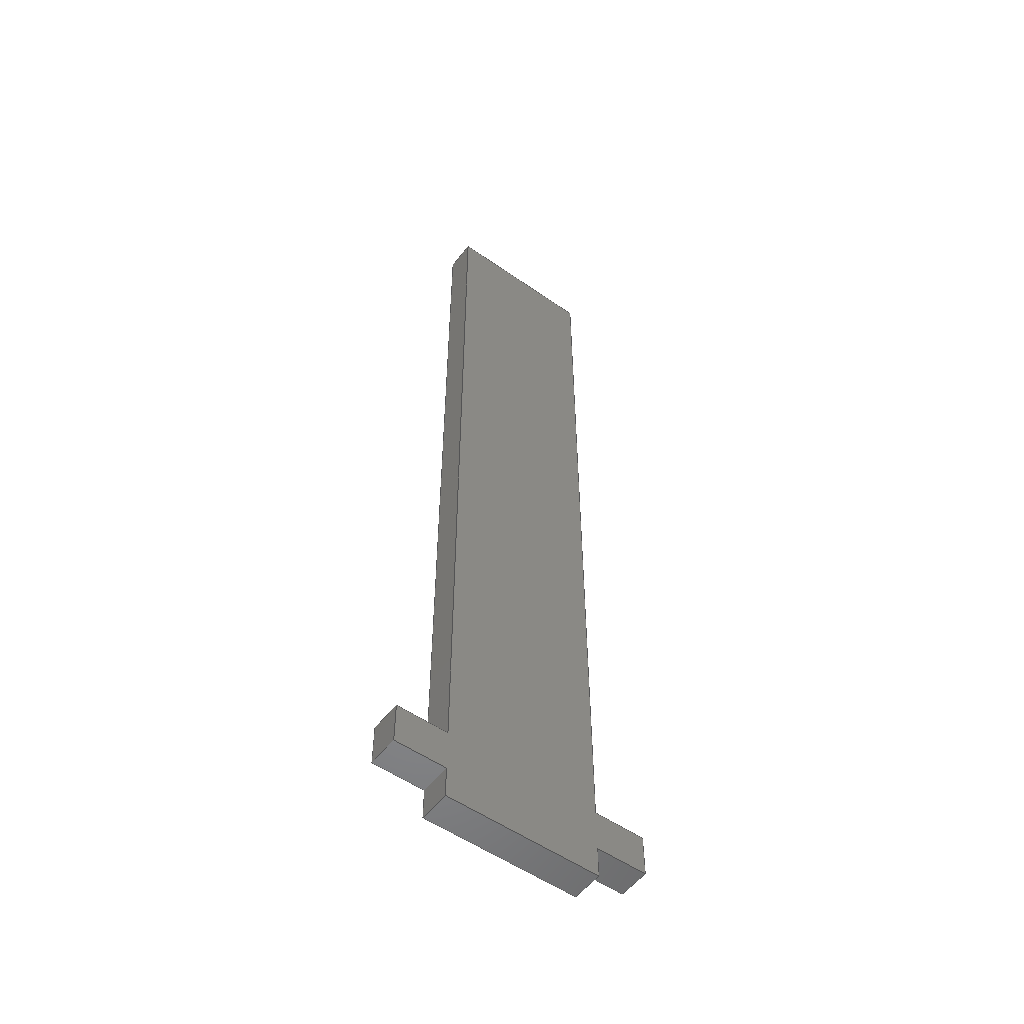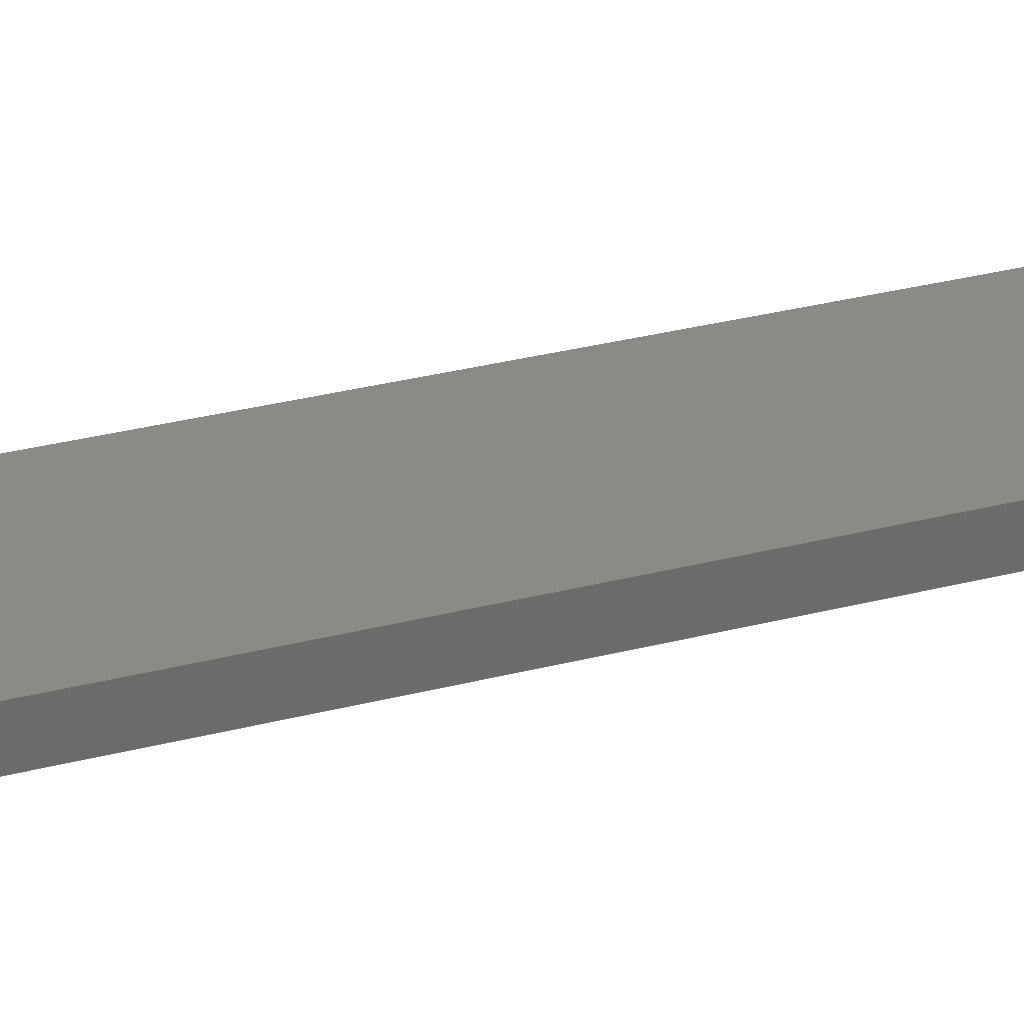
<metadata>
{"format":"step","ext":"step","renderer":"f3d","projection":"perspective","resolution":1024,"background":"white","views":[{"elev":-54.1,"azim":143.4,"up":"+Y"},{"elev":32.3,"azim":-109.7,"up":"+Z"}]}
</metadata>
<code>
ISO-10303-21;
DATA;
#1=MECHANICAL_DESIGN_GEOMETRIC_PRESENTATION_REPRESENTATION('',(#4),#438);
#2=SHAPE_REPRESENTATION_RELATIONSHIP('SRR','None',#445,#3);
#3=ADVANCED_BREP_SHAPE_REPRESENTATION('',(#5),#437);
#4=STYLED_ITEM('',(#455),#5);
#5=MANIFOLD_SOLID_BREP('Body1',#266);
#6=FACE_OUTER_BOUND('',#20,.T.);
#7=FACE_OUTER_BOUND('',#21,.T.);
#8=FACE_OUTER_BOUND('',#22,.T.);
#9=FACE_OUTER_BOUND('',#23,.T.);
#10=FACE_OUTER_BOUND('',#24,.T.);
#11=FACE_OUTER_BOUND('',#25,.T.);
#12=FACE_OUTER_BOUND('',#26,.T.);
#13=FACE_OUTER_BOUND('',#27,.T.);
#14=FACE_OUTER_BOUND('',#28,.T.);
#15=FACE_OUTER_BOUND('',#29,.T.);
#16=FACE_OUTER_BOUND('',#30,.T.);
#17=FACE_OUTER_BOUND('',#31,.T.);
#18=FACE_OUTER_BOUND('',#32,.T.);
#19=FACE_OUTER_BOUND('',#33,.T.);
#20=EDGE_LOOP('',(#166,#167,#168,#169));
#21=EDGE_LOOP('',(#170,#171,#172,#173));
#22=EDGE_LOOP('',(#174,#175,#176,#177));
#23=EDGE_LOOP('',(#178,#179,#180,#181,#182,#183,#184,#185,#186,#187,#188,
#189));
#24=EDGE_LOOP('',(#190,#191,#192,#193));
#25=EDGE_LOOP('',(#194,#195,#196,#197));
#26=EDGE_LOOP('',(#198,#199,#200,#201));
#27=EDGE_LOOP('',(#202,#203,#204,#205,#206,#207,#208,#209,#210,#211,#212,
#213));
#28=EDGE_LOOP('',(#214,#215,#216,#217));
#29=EDGE_LOOP('',(#218,#219,#220,#221));
#30=EDGE_LOOP('',(#222,#223,#224,#225));
#31=EDGE_LOOP('',(#226,#227,#228,#229));
#32=EDGE_LOOP('',(#230,#231,#232,#233));
#33=EDGE_LOOP('',(#234,#235,#236,#237));
#34=LINE('',#364,#70);
#35=LINE('',#366,#71);
#36=LINE('',#368,#72);
#37=LINE('',#369,#73);
#38=LINE('',#373,#74);
#39=LINE('',#375,#75);
#40=LINE('',#377,#76);
#41=LINE('',#378,#77);
#42=LINE('',#382,#78);
#43=LINE('',#384,#79);
#44=LINE('',#386,#80);
#45=LINE('',#387,#81);
#46=LINE('',#390,#82);
#47=LINE('',#392,#83);
#48=LINE('',#394,#84);
#49=LINE('',#395,#85);
#50=LINE('',#396,#86);
#51=LINE('',#398,#87);
#52=LINE('',#400,#88);
#53=LINE('',#402,#89);
#54=LINE('',#403,#90);
#55=LINE('',#406,#91);
#56=LINE('',#407,#92);
#57=LINE('',#409,#93);
#58=LINE('',#412,#94);
#59=LINE('',#413,#95);
#60=LINE('',#416,#96);
#61=LINE('',#418,#97);
#62=LINE('',#419,#98);
#63=LINE('',#421,#99);
#64=LINE('',#423,#100);
#65=LINE('',#424,#101);
#66=LINE('',#426,#102);
#67=LINE('',#427,#103);
#68=LINE('',#431,#104);
#69=LINE('',#433,#105);
#70=VECTOR('',#298,1000);
#71=VECTOR('',#299,1000);
#72=VECTOR('',#300,1000);
#73=VECTOR('',#301,1000);
#74=VECTOR('',#304,1000);
#75=VECTOR('',#305,1000);
#76=VECTOR('',#306,1000);
#77=VECTOR('',#307,1000);
#78=VECTOR('',#310,1000);
#79=VECTOR('',#311,1000);
#80=VECTOR('',#312,1000);
#81=VECTOR('',#313,1000);
#82=VECTOR('',#316,1000);
#83=VECTOR('',#317,1000);
#84=VECTOR('',#318,1000);
#85=VECTOR('',#319,1000);
#86=VECTOR('',#320,1000);
#87=VECTOR('',#321,1000);
#88=VECTOR('',#322,1000);
#89=VECTOR('',#323,1000);
#90=VECTOR('',#324,1000);
#91=VECTOR('',#327,1000);
#92=VECTOR('',#328,1000);
#93=VECTOR('',#331,1000);
#94=VECTOR('',#334,1000);
#95=VECTOR('',#335,1000);
#96=VECTOR('',#338,1000);
#97=VECTOR('',#339,1000);
#98=VECTOR('',#340,1000);
#99=VECTOR('',#341,1000);
#100=VECTOR('',#342,1000);
#101=VECTOR('',#343,1000);
#102=VECTOR('',#346,1000);
#103=VECTOR('',#347,1000);
#104=VECTOR('',#354,1000);
#105=VECTOR('',#357,1000);
#106=VERTEX_POINT('',#362);
#107=VERTEX_POINT('',#363);
#108=VERTEX_POINT('',#365);
#109=VERTEX_POINT('',#367);
#110=VERTEX_POINT('',#371);
#111=VERTEX_POINT('',#372);
#112=VERTEX_POINT('',#374);
#113=VERTEX_POINT('',#376);
#114=VERTEX_POINT('',#380);
#115=VERTEX_POINT('',#381);
#116=VERTEX_POINT('',#383);
#117=VERTEX_POINT('',#385);
#118=VERTEX_POINT('',#389);
#119=VERTEX_POINT('',#391);
#120=VERTEX_POINT('',#393);
#121=VERTEX_POINT('',#397);
#122=VERTEX_POINT('',#399);
#123=VERTEX_POINT('',#401);
#124=VERTEX_POINT('',#405);
#125=VERTEX_POINT('',#411);
#126=VERTEX_POINT('',#415);
#127=VERTEX_POINT('',#417);
#128=VERTEX_POINT('',#420);
#129=VERTEX_POINT('',#422);
#130=EDGE_CURVE('',#106,#107,#34,.T.);
#131=EDGE_CURVE('',#106,#108,#35,.T.);
#132=EDGE_CURVE('',#109,#108,#36,.T.);
#133=EDGE_CURVE('',#109,#107,#37,.T.);
#134=EDGE_CURVE('',#110,#111,#38,.T.);
#135=EDGE_CURVE('',#112,#110,#39,.T.);
#136=EDGE_CURVE('',#112,#113,#40,.T.);
#137=EDGE_CURVE('',#113,#111,#41,.T.);
#138=EDGE_CURVE('',#114,#115,#42,.T.);
#139=EDGE_CURVE('',#115,#116,#43,.T.);
#140=EDGE_CURVE('',#116,#117,#44,.T.);
#141=EDGE_CURVE('',#117,#114,#45,.T.);
#142=EDGE_CURVE('',#118,#114,#46,.T.);
#143=EDGE_CURVE('',#118,#119,#47,.T.);
#144=EDGE_CURVE('',#119,#120,#48,.T.);
#145=EDGE_CURVE('',#120,#111,#49,.T.);
#146=EDGE_CURVE('',#108,#113,#50,.T.);
#147=EDGE_CURVE('',#106,#121,#51,.T.);
#148=EDGE_CURVE('',#121,#122,#52,.T.);
#149=EDGE_CURVE('',#122,#123,#53,.T.);
#150=EDGE_CURVE('',#115,#123,#54,.T.);
#151=EDGE_CURVE('',#124,#123,#55,.T.);
#152=EDGE_CURVE('',#124,#116,#56,.T.);
#153=EDGE_CURVE('',#112,#109,#57,.T.);
#154=EDGE_CURVE('',#118,#125,#58,.T.);
#155=EDGE_CURVE('',#125,#117,#59,.T.);
#156=EDGE_CURVE('',#126,#124,#60,.T.);
#157=EDGE_CURVE('',#127,#126,#61,.T.);
#158=EDGE_CURVE('',#107,#127,#62,.T.);
#159=EDGE_CURVE('',#128,#110,#63,.T.);
#160=EDGE_CURVE('',#129,#128,#64,.T.);
#161=EDGE_CURVE('',#125,#129,#65,.T.);
#162=EDGE_CURVE('',#129,#119,#66,.T.);
#163=EDGE_CURVE('',#128,#120,#67,.T.);
#164=EDGE_CURVE('',#127,#121,#68,.T.);
#165=EDGE_CURVE('',#126,#122,#69,.T.);
#166=ORIENTED_EDGE('',*,*,#130,.F.);
#167=ORIENTED_EDGE('',*,*,#131,.T.);
#168=ORIENTED_EDGE('',*,*,#132,.F.);
#169=ORIENTED_EDGE('',*,*,#133,.T.);
#170=ORIENTED_EDGE('',*,*,#134,.F.);
#171=ORIENTED_EDGE('',*,*,#135,.F.);
#172=ORIENTED_EDGE('',*,*,#136,.T.);
#173=ORIENTED_EDGE('',*,*,#137,.T.);
#174=ORIENTED_EDGE('',*,*,#138,.T.);
#175=ORIENTED_EDGE('',*,*,#139,.T.);
#176=ORIENTED_EDGE('',*,*,#140,.T.);
#177=ORIENTED_EDGE('',*,*,#141,.T.);
#178=ORIENTED_EDGE('',*,*,#142,.F.);
#179=ORIENTED_EDGE('',*,*,#143,.T.);
#180=ORIENTED_EDGE('',*,*,#144,.T.);
#181=ORIENTED_EDGE('',*,*,#145,.T.);
#182=ORIENTED_EDGE('',*,*,#137,.F.);
#183=ORIENTED_EDGE('',*,*,#146,.F.);
#184=ORIENTED_EDGE('',*,*,#131,.F.);
#185=ORIENTED_EDGE('',*,*,#147,.T.);
#186=ORIENTED_EDGE('',*,*,#148,.T.);
#187=ORIENTED_EDGE('',*,*,#149,.T.);
#188=ORIENTED_EDGE('',*,*,#150,.F.);
#189=ORIENTED_EDGE('',*,*,#138,.F.);
#190=ORIENTED_EDGE('',*,*,#151,.F.);
#191=ORIENTED_EDGE('',*,*,#152,.T.);
#192=ORIENTED_EDGE('',*,*,#139,.F.);
#193=ORIENTED_EDGE('',*,*,#150,.T.);
#194=ORIENTED_EDGE('',*,*,#146,.T.);
#195=ORIENTED_EDGE('',*,*,#136,.F.);
#196=ORIENTED_EDGE('',*,*,#153,.T.);
#197=ORIENTED_EDGE('',*,*,#132,.T.);
#198=ORIENTED_EDGE('',*,*,#154,.F.);
#199=ORIENTED_EDGE('',*,*,#142,.T.);
#200=ORIENTED_EDGE('',*,*,#141,.F.);
#201=ORIENTED_EDGE('',*,*,#155,.F.);
#202=ORIENTED_EDGE('',*,*,#152,.F.);
#203=ORIENTED_EDGE('',*,*,#156,.F.);
#204=ORIENTED_EDGE('',*,*,#157,.F.);
#205=ORIENTED_EDGE('',*,*,#158,.F.);
#206=ORIENTED_EDGE('',*,*,#133,.F.);
#207=ORIENTED_EDGE('',*,*,#153,.F.);
#208=ORIENTED_EDGE('',*,*,#135,.T.);
#209=ORIENTED_EDGE('',*,*,#159,.F.);
#210=ORIENTED_EDGE('',*,*,#160,.F.);
#211=ORIENTED_EDGE('',*,*,#161,.F.);
#212=ORIENTED_EDGE('',*,*,#155,.T.);
#213=ORIENTED_EDGE('',*,*,#140,.F.);
#214=ORIENTED_EDGE('',*,*,#144,.F.);
#215=ORIENTED_EDGE('',*,*,#162,.F.);
#216=ORIENTED_EDGE('',*,*,#160,.T.);
#217=ORIENTED_EDGE('',*,*,#163,.T.);
#218=ORIENTED_EDGE('',*,*,#143,.F.);
#219=ORIENTED_EDGE('',*,*,#154,.T.);
#220=ORIENTED_EDGE('',*,*,#161,.T.);
#221=ORIENTED_EDGE('',*,*,#162,.T.);
#222=ORIENTED_EDGE('',*,*,#159,.T.);
#223=ORIENTED_EDGE('',*,*,#134,.T.);
#224=ORIENTED_EDGE('',*,*,#145,.F.);
#225=ORIENTED_EDGE('',*,*,#163,.F.);
#226=ORIENTED_EDGE('',*,*,#147,.F.);
#227=ORIENTED_EDGE('',*,*,#130,.T.);
#228=ORIENTED_EDGE('',*,*,#158,.T.);
#229=ORIENTED_EDGE('',*,*,#164,.T.);
#230=ORIENTED_EDGE('',*,*,#156,.T.);
#231=ORIENTED_EDGE('',*,*,#151,.T.);
#232=ORIENTED_EDGE('',*,*,#149,.F.);
#233=ORIENTED_EDGE('',*,*,#165,.F.);
#234=ORIENTED_EDGE('',*,*,#148,.F.);
#235=ORIENTED_EDGE('',*,*,#164,.F.);
#236=ORIENTED_EDGE('',*,*,#157,.T.);
#237=ORIENTED_EDGE('',*,*,#165,.T.);
#238=PLANE('',#280);
#239=PLANE('',#281);
#240=PLANE('',#282);
#241=PLANE('',#283);
#242=PLANE('',#284);
#243=PLANE('',#285);
#244=PLANE('',#286);
#245=PLANE('',#287);
#246=PLANE('',#288);
#247=PLANE('',#289);
#248=PLANE('',#290);
#249=PLANE('',#291);
#250=PLANE('',#292);
#251=PLANE('',#293);
#252=ADVANCED_FACE('',(#6),#238,.T.);
#253=ADVANCED_FACE('',(#7),#239,.T.);
#254=ADVANCED_FACE('',(#8),#240,.T.);
#255=ADVANCED_FACE('',(#9),#241,.F.);
#256=ADVANCED_FACE('',(#10),#242,.T.);
#257=ADVANCED_FACE('',(#11),#243,.T.);
#258=ADVANCED_FACE('',(#12),#244,.T.);
#259=ADVANCED_FACE('',(#13),#245,.F.);
#260=ADVANCED_FACE('',(#14),#246,.T.);
#261=ADVANCED_FACE('',(#15),#247,.T.);
#262=ADVANCED_FACE('',(#16),#248,.T.);
#263=ADVANCED_FACE('',(#17),#249,.T.);
#264=ADVANCED_FACE('',(#18),#250,.T.);
#265=ADVANCED_FACE('',(#19),#251,.T.);
#266=CLOSED_SHELL('',(#252,#253,#254,#255,#256,#257,#258,#259,#260,#261,
#262,#263,#264,#265));
#267=DERIVED_UNIT_ELEMENT(#269,1);
#268=DERIVED_UNIT_ELEMENT(#440,-3);
#269=(
MASS_UNIT()
NAMED_UNIT(*)
SI_UNIT(.KILO.,.GRAM.)
);
#270=DERIVED_UNIT((#267,#268));
#271=MEASURE_REPRESENTATION_ITEM('density measure',
POSITIVE_RATIO_MEASURE(7850),#270);
#272=PROPERTY_DEFINITION_REPRESENTATION(#277,#274);
#273=PROPERTY_DEFINITION_REPRESENTATION(#278,#275);
#274=REPRESENTATION('material name',(#276),#437);
#275=REPRESENTATION('density',(#271),#437);
#276=DESCRIPTIVE_REPRESENTATION_ITEM('Steel','Steel');
#277=PROPERTY_DEFINITION('material property','material name',#447);
#278=PROPERTY_DEFINITION('material property','density of part',#447);
#279=AXIS2_PLACEMENT_3D('placement',#360,#294,#295);
#280=AXIS2_PLACEMENT_3D('',#361,#296,#297);
#281=AXIS2_PLACEMENT_3D('',#370,#302,#303);
#282=AXIS2_PLACEMENT_3D('',#379,#308,#309);
#283=AXIS2_PLACEMENT_3D('',#388,#314,#315);
#284=AXIS2_PLACEMENT_3D('',#404,#325,#326);
#285=AXIS2_PLACEMENT_3D('',#408,#329,#330);
#286=AXIS2_PLACEMENT_3D('',#410,#332,#333);
#287=AXIS2_PLACEMENT_3D('',#414,#336,#337);
#288=AXIS2_PLACEMENT_3D('',#425,#344,#345);
#289=AXIS2_PLACEMENT_3D('',#428,#348,#349);
#290=AXIS2_PLACEMENT_3D('',#429,#350,#351);
#291=AXIS2_PLACEMENT_3D('',#430,#352,#353);
#292=AXIS2_PLACEMENT_3D('',#432,#355,#356);
#293=AXIS2_PLACEMENT_3D('',#434,#358,#359);
#294=DIRECTION('axis',(0,0,1));
#295=DIRECTION('refdir',(1,0,0));
#296=DIRECTION('center_axis',(-1,0,0));
#297=DIRECTION('ref_axis',(0,0,1));
#298=DIRECTION('',(0,0,-1));
#299=DIRECTION('',(0,1,0));
#300=DIRECTION('',(0,0,1));
#301=DIRECTION('',(0,-1,0));
#302=DIRECTION('center_axis',(1,0,0));
#303=DIRECTION('ref_axis',(0,1,0));
#304=DIRECTION('',(0,0,1));
#305=DIRECTION('',(0,-1,0));
#306=DIRECTION('',(0,0,1));
#307=DIRECTION('',(0,-1,0));
#308=DIRECTION('center_axis',(0,-1,0));
#309=DIRECTION('ref_axis',(0,0,-1));
#310=DIRECTION('',(-1,0,0));
#311=DIRECTION('',(0,0,-1));
#312=DIRECTION('',(1,0,0));
#313=DIRECTION('',(0,0,1));
#314=DIRECTION('center_axis',(0,0,-1));
#315=DIRECTION('ref_axis',(0,-1,0));
#316=DIRECTION('',(0,-1,0));
#317=DIRECTION('',(1,0,0));
#318=DIRECTION('',(0,1,0));
#319=DIRECTION('',(-1,0,0));
#320=DIRECTION('',(1,0,0));
#321=DIRECTION('',(-1,0,0));
#322=DIRECTION('',(6.505e-16,-1,0));
#323=DIRECTION('',(1,0,0));
#324=DIRECTION('',(0,1,0));
#325=DIRECTION('center_axis',(-1,0,0));
#326=DIRECTION('ref_axis',(0,0,1));
#327=DIRECTION('',(0,0,1));
#328=DIRECTION('',(0,-1,0));
#329=DIRECTION('center_axis',(0,1,0));
#330=DIRECTION('ref_axis',(1,0,0));
#331=DIRECTION('',(-1,0,0));
#332=DIRECTION('center_axis',(1,0,0));
#333=DIRECTION('ref_axis',(0,1,0));
#334=DIRECTION('',(0,0,-1));
#335=DIRECTION('',(0,-1,0));
#336=DIRECTION('center_axis',(0,0,1));
#337=DIRECTION('ref_axis',(1,0,0));
#338=DIRECTION('',(1,0,0));
#339=DIRECTION('',(6.505e-16,-1,0));
#340=DIRECTION('',(-1,0,0));
#341=DIRECTION('',(-1,0,0));
#342=DIRECTION('',(0,1,0));
#343=DIRECTION('',(1,0,0));
#344=DIRECTION('center_axis',(1,0,0));
#345=DIRECTION('ref_axis',(0,0,-1));
#346=DIRECTION('',(0,0,1));
#347=DIRECTION('',(0,0,1));
#348=DIRECTION('center_axis',(0,-1,0));
#349=DIRECTION('ref_axis',(0,0,-1));
#350=DIRECTION('center_axis',(0,1,0));
#351=DIRECTION('ref_axis',(0,0,1));
#352=DIRECTION('center_axis',(0,1,0));
#353=DIRECTION('ref_axis',(0,0,1));
#354=DIRECTION('',(0,0,1));
#355=DIRECTION('center_axis',(0,-1,0));
#356=DIRECTION('ref_axis',(0,0,-1));
#357=DIRECTION('',(0,0,1));
#358=DIRECTION('center_axis',(-1,-6.505e-16,0));
#359=DIRECTION('ref_axis',(6.505e-16,-1,0));
#360=CARTESIAN_POINT('',(0,0,0));
#361=CARTESIAN_POINT('Origin',(0,75,0));
#362=CARTESIAN_POINT('',(0,-8,3));
#363=CARTESIAN_POINT('',(0,-8,0));
#364=CARTESIAN_POINT('',(0,-8,0));
#365=CARTESIAN_POINT('',(0,75,3));
#366=CARTESIAN_POINT('',(0,56.25,3));
#367=CARTESIAN_POINT('',(0,75,0));
#368=CARTESIAN_POINT('',(0,75,0));
#369=CARTESIAN_POINT('',(0,75,0));
#370=CARTESIAN_POINT('Origin',(15,0,0));
#371=CARTESIAN_POINT('',(15,-8,0));
#372=CARTESIAN_POINT('',(15,-8,3));
#373=CARTESIAN_POINT('',(15,-8,0));
#374=CARTESIAN_POINT('',(15,75,0));
#375=CARTESIAN_POINT('',(15,0,0));
#376=CARTESIAN_POINT('',(15,75,3));
#377=CARTESIAN_POINT('',(15,75,0));
#378=CARTESIAN_POINT('',(15,18.75,3));
#379=CARTESIAN_POINT('Origin',(0,-15,0));
#380=CARTESIAN_POINT('',(15,-15,3));
#381=CARTESIAN_POINT('',(0,-15,3));
#382=CARTESIAN_POINT('',(3.75,-15,3));
#383=CARTESIAN_POINT('',(0,-15,0));
#384=CARTESIAN_POINT('',(0,-15,0));
#385=CARTESIAN_POINT('',(15,-15,0));
#386=CARTESIAN_POINT('',(0,-15,0));
#387=CARTESIAN_POINT('',(15,-15,0));
#388=CARTESIAN_POINT('Origin',(7.5,37.5,3));
#389=CARTESIAN_POINT('',(15,-12,3));
#390=CARTESIAN_POINT('',(15,18.75,3));
#391=CARTESIAN_POINT('',(20,-12,3));
#392=CARTESIAN_POINT('',(-5,-12,3));
#393=CARTESIAN_POINT('',(20,-8,3));
#394=CARTESIAN_POINT('',(20,-8,3));
#395=CARTESIAN_POINT('',(-5,-8,3));
#396=CARTESIAN_POINT('',(11.25,75,3));
#397=CARTESIAN_POINT('',(-5,-8,3));
#398=CARTESIAN_POINT('',(-5,-8,3));
#399=CARTESIAN_POINT('',(-5,-12,3));
#400=CARTESIAN_POINT('',(-5,-8,3));
#401=CARTESIAN_POINT('',(0,-12,3));
#402=CARTESIAN_POINT('',(-5,-12,3));
#403=CARTESIAN_POINT('',(0,56.25,3));
#404=CARTESIAN_POINT('Origin',(0,75,0));
#405=CARTESIAN_POINT('',(0,-12,0));
#406=CARTESIAN_POINT('',(0,-12,0));
#407=CARTESIAN_POINT('',(0,75,0));
#408=CARTESIAN_POINT('Origin',(15,75,0));
#409=CARTESIAN_POINT('',(15,75,0));
#410=CARTESIAN_POINT('Origin',(15,0,0));
#411=CARTESIAN_POINT('',(15,-12,0));
#412=CARTESIAN_POINT('',(15,-12,0));
#413=CARTESIAN_POINT('',(15,0,0));
#414=CARTESIAN_POINT('Origin',(7.5,37.5,0));
#415=CARTESIAN_POINT('',(-5,-12,-1.735e-15));
#416=CARTESIAN_POINT('',(-5,-12,-1.735e-15));
#417=CARTESIAN_POINT('',(-5,-8,-1.735e-15));
#418=CARTESIAN_POINT('',(-5,-8,-1.735e-15));
#419=CARTESIAN_POINT('',(-5,-8,-1.735e-15));
#420=CARTESIAN_POINT('',(20,-8,-1.735e-15));
#421=CARTESIAN_POINT('',(-5,-8,-1.735e-15));
#422=CARTESIAN_POINT('',(20,-12,-1.735e-15));
#423=CARTESIAN_POINT('',(20,-8,-1.735e-15));
#424=CARTESIAN_POINT('',(-5,-12,-1.735e-15));
#425=CARTESIAN_POINT('Origin',(20,-8,-1.735e-15));
#426=CARTESIAN_POINT('',(20,-12,-1.735e-15));
#427=CARTESIAN_POINT('',(20,-8,-1.735e-15));
#428=CARTESIAN_POINT('Origin',(-5,-12,-1.735e-15));
#429=CARTESIAN_POINT('Origin',(-5,-8,-1.735e-15));
#430=CARTESIAN_POINT('Origin',(-5,-8,-1.735e-15));
#431=CARTESIAN_POINT('',(-5,-8,-1.735e-15));
#432=CARTESIAN_POINT('Origin',(-5,-12,-1.735e-15));
#433=CARTESIAN_POINT('',(-5,-12,-1.735e-15));
#434=CARTESIAN_POINT('Origin',(-5,-8,-1.735e-15));
#435=UNCERTAINTY_MEASURE_WITH_UNIT(LENGTH_MEASURE(0.01),#439,
'DISTANCE_ACCURACY_VALUE',
'Maximum model space distance between geometric entities at asserted c
onnectivities');
#436=UNCERTAINTY_MEASURE_WITH_UNIT(LENGTH_MEASURE(0.01),#439,
'DISTANCE_ACCURACY_VALUE',
'Maximum model space distance between geometric entities at asserted c
onnectivities');
#437=(
GEOMETRIC_REPRESENTATION_CONTEXT(3)
GLOBAL_UNCERTAINTY_ASSIGNED_CONTEXT((#435))
GLOBAL_UNIT_ASSIGNED_CONTEXT((#439,#441,#442))
REPRESENTATION_CONTEXT('','3D')
);
#438=(
GEOMETRIC_REPRESENTATION_CONTEXT(3)
GLOBAL_UNCERTAINTY_ASSIGNED_CONTEXT((#436))
GLOBAL_UNIT_ASSIGNED_CONTEXT((#439,#441,#442))
REPRESENTATION_CONTEXT('','3D')
);
#439=(
LENGTH_UNIT()
NAMED_UNIT(*)
SI_UNIT(.MILLI.,.METRE.)
);
#440=(
LENGTH_UNIT()
NAMED_UNIT(*)
SI_UNIT($,.METRE.)
);
#441=(
NAMED_UNIT(*)
PLANE_ANGLE_UNIT()
SI_UNIT($,.RADIAN.)
);
#442=(
NAMED_UNIT(*)
SI_UNIT($,.STERADIAN.)
SOLID_ANGLE_UNIT()
);
#443=SHAPE_DEFINITION_REPRESENTATION(#444,#445);
#444=PRODUCT_DEFINITION_SHAPE('',$,#447);
#445=SHAPE_REPRESENTATION('',(#279),#437);
#446=PRODUCT_DEFINITION_CONTEXT('part definition',#451,'design');
#447=PRODUCT_DEFINITION('holeMiddleDXF(new)','holeMiddleDXF(new) v1',#448,
#446);
#448=PRODUCT_DEFINITION_FORMATION('',$,#453);
#449=PRODUCT_RELATED_PRODUCT_CATEGORY('holeMiddleDXF(new) v1',
'holeMiddleDXF(new) v1',(#453));
#450=APPLICATION_PROTOCOL_DEFINITION('international standard',
'automotive_design',2009,#451);
#451=APPLICATION_CONTEXT(
'Core Data for Automotive Mechanical Design Process');
#452=PRODUCT_CONTEXT('part definition',#451,'mechanical');
#453=PRODUCT('holeMiddleDXF(new)','holeMiddleDXF(new) v1',$,(#452));
#454=PRESENTATION_STYLE_ASSIGNMENT((#456));
#455=PRESENTATION_STYLE_ASSIGNMENT((#457));
#456=SURFACE_STYLE_USAGE(.BOTH.,#458);
#457=SURFACE_STYLE_USAGE(.BOTH.,#459);
#458=SURFACE_SIDE_STYLE('',(#460));
#459=SURFACE_SIDE_STYLE('',(#461));
#460=SURFACE_STYLE_FILL_AREA(#462);
#461=SURFACE_STYLE_FILL_AREA(#463);
#462=FILL_AREA_STYLE('Steel - Satin',(#464));
#463=FILL_AREA_STYLE('Opaque(160,160,160)',(#465));
#464=FILL_AREA_STYLE_COLOUR('Steel - Satin',#466);
#465=FILL_AREA_STYLE_COLOUR('Opaque(160,160,160)',#467);
#466=COLOUR_RGB('Steel - Satin',0.6275,0.6275,0.6275);
#467=COLOUR_RGB('Opaque(160,160,160)',0.6275,0.6275,
0.6275);
ENDSEC;
END-ISO-10303-21;

</code>
